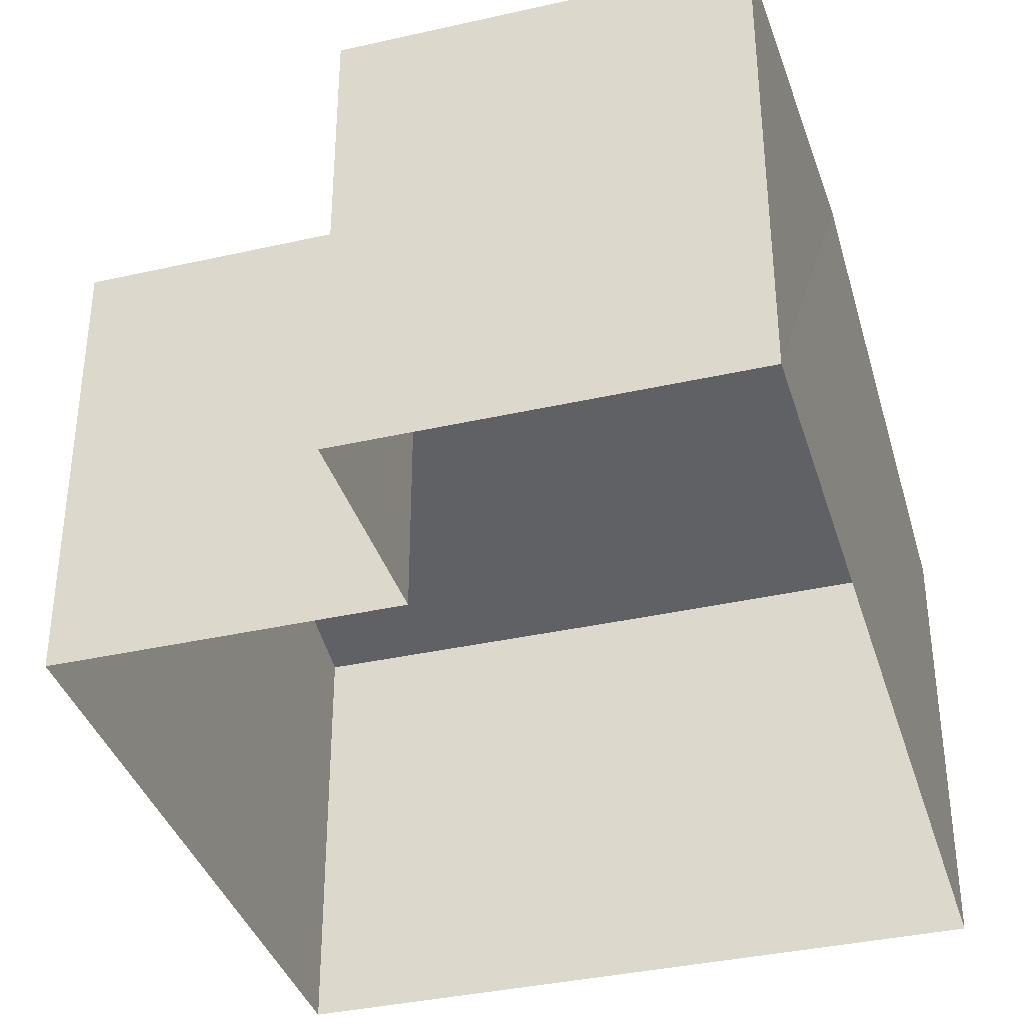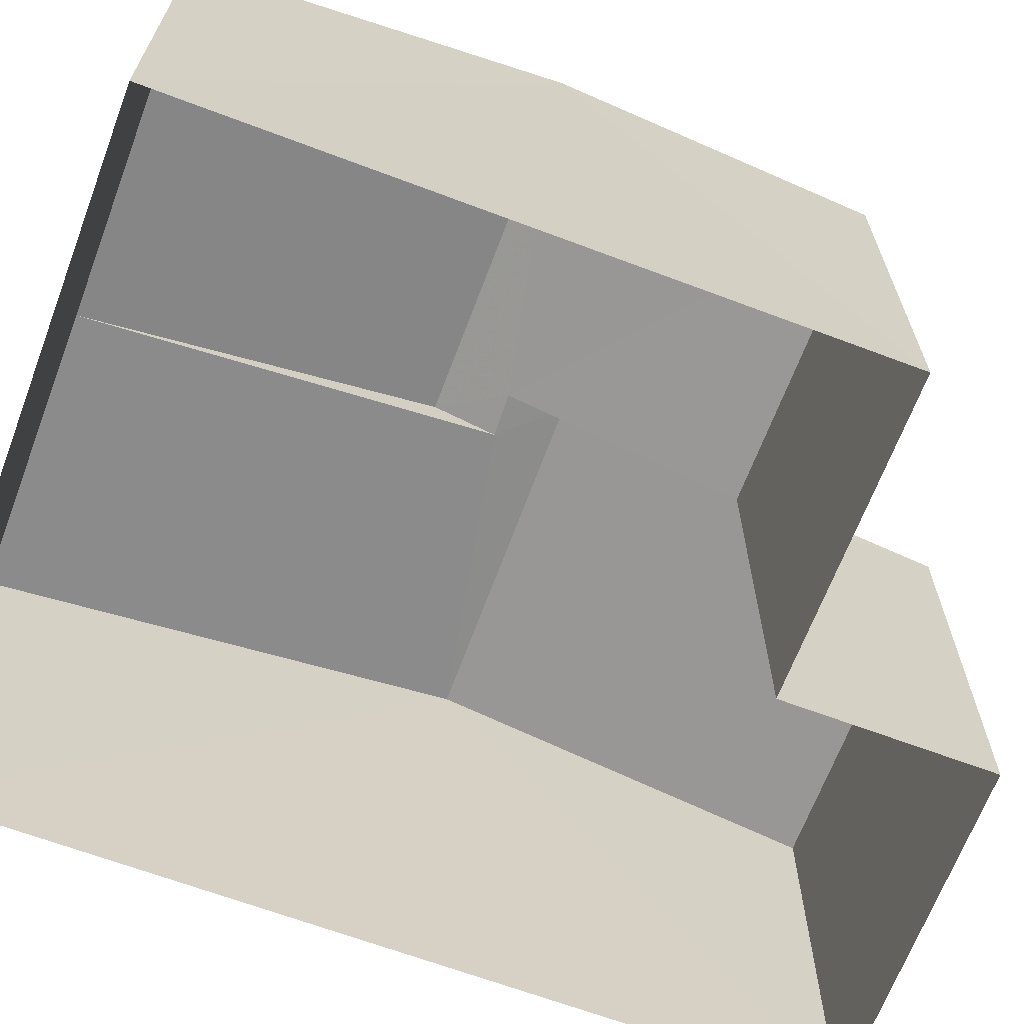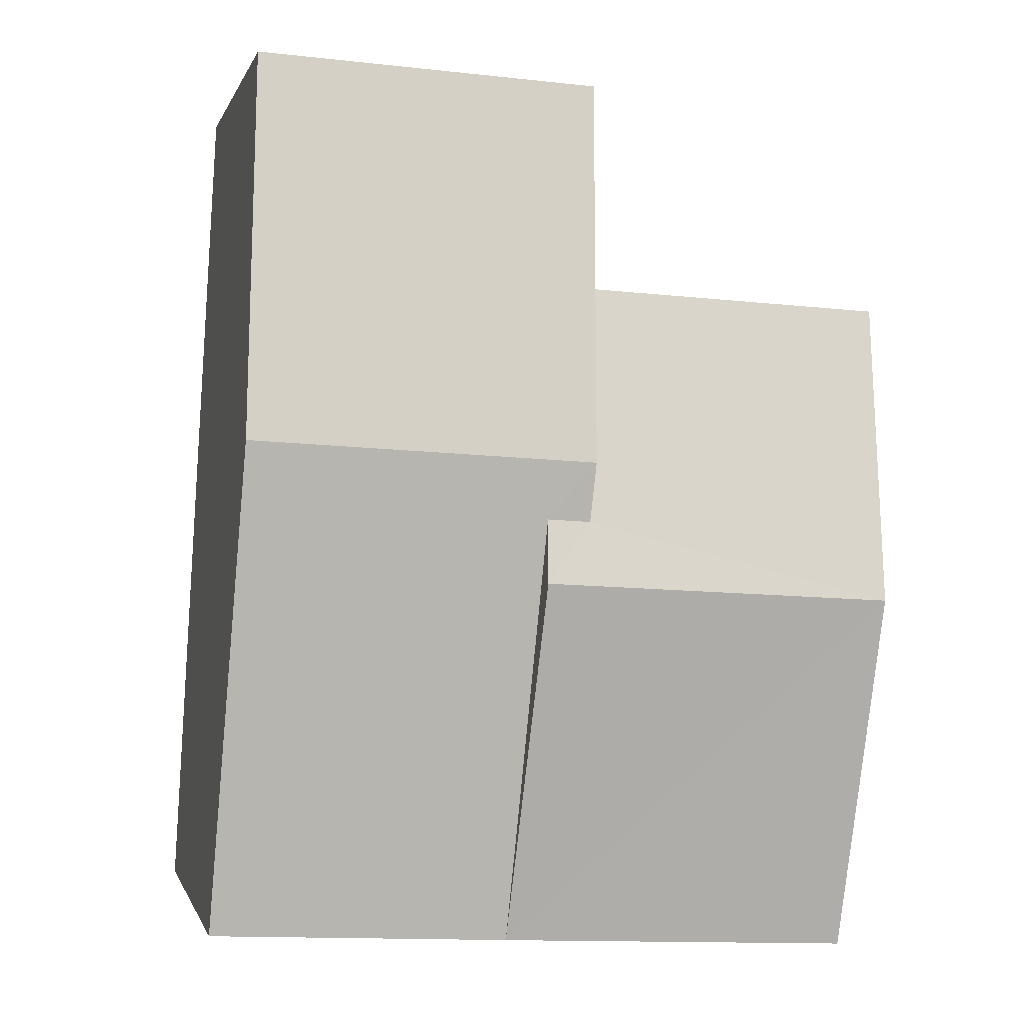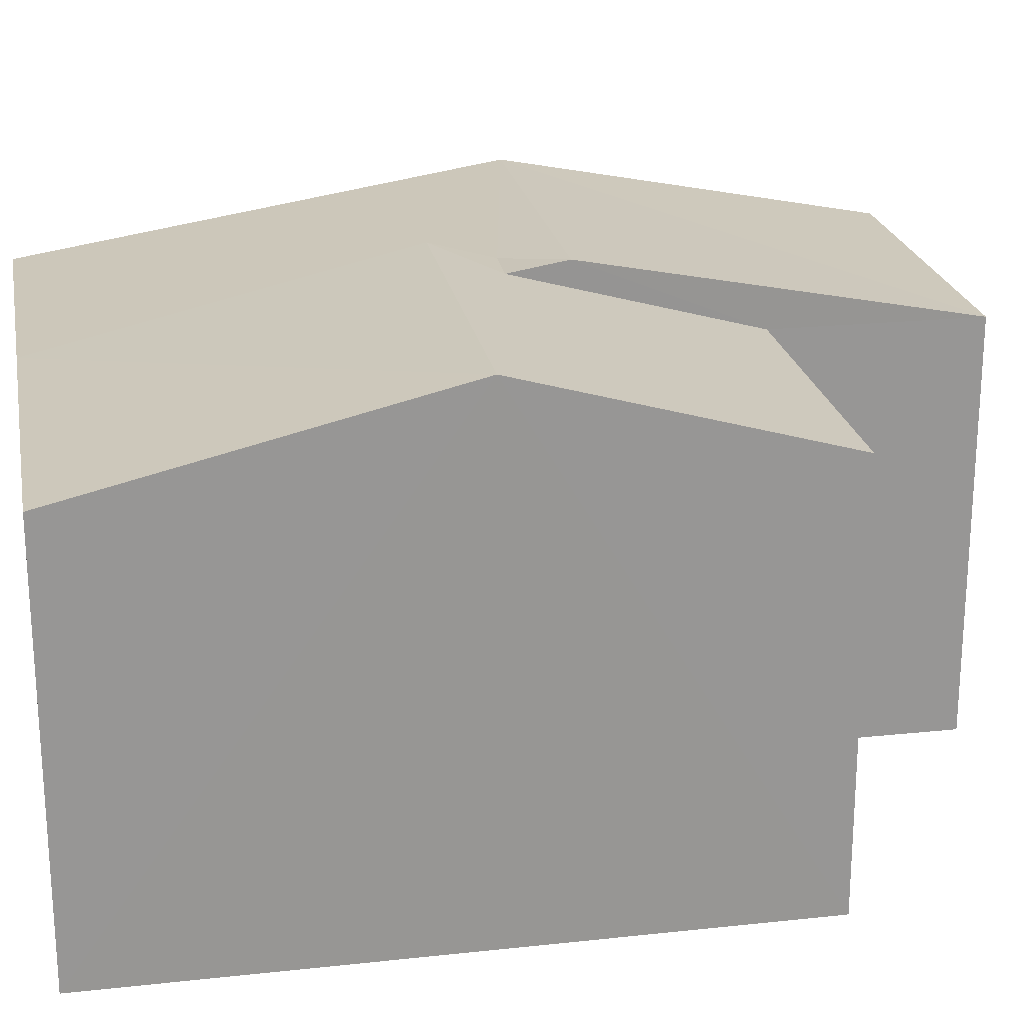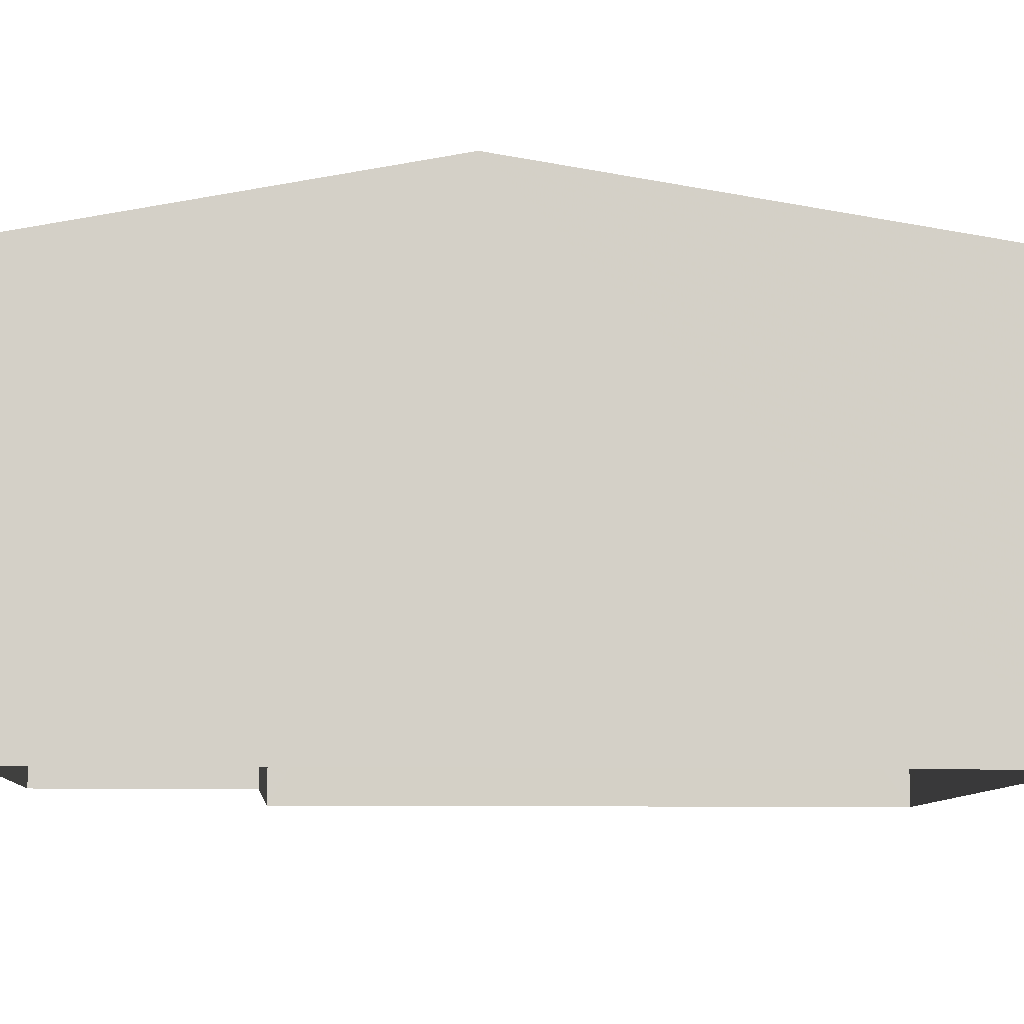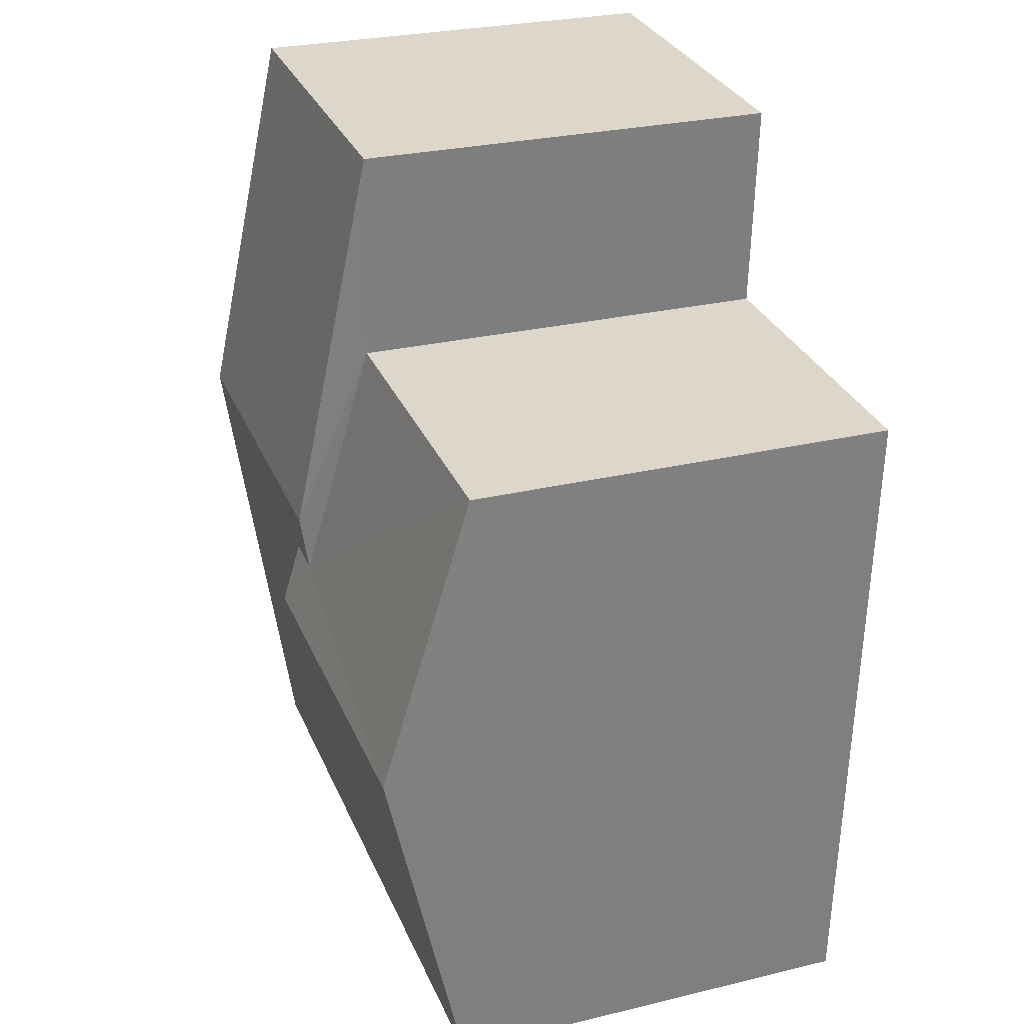
<metadata>
{"format":"obj","ext":"obj","renderer":"f3d","projection":"perspective","resolution":1024,"background":"white","views":[{"elev":-37.0,"azim":-166.8,"up":"+Z"},{"elev":-66.5,"azim":66.2,"up":"+Z"},{"elev":-0.4,"azim":-13.3,"up":"+Y"},{"elev":22.5,"azim":76.3,"up":"+Z"},{"elev":-9.0,"azim":-96.9,"up":"+Z"},{"elev":27.4,"azim":69.7,"up":"+Y"}]}
</metadata>
<code>
v -3.732e+05 -1.033e+05 30.1
v -3.732e+05 -1.033e+05 30.1
v -3.732e+05 -1.033e+05 30.1
v -3.732e+05 -1.033e+05 30.1
v -3.732e+05 -1.033e+05 30.1
v -3.732e+05 -1.033e+05 30.1
v -3.732e+05 -1.033e+05 37
v -3.732e+05 -1.033e+05 35.95
v -3.732e+05 -1.033e+05 35.95
v -3.732e+05 -1.033e+05 37
v -3.732e+05 -1.033e+05 35.95
v -3.732e+05 -1.033e+05 36.88
v -3.732e+05 -1.033e+05 35.95
v -3.732e+05 -1.033e+05 36.88
v -3.732e+05 -1.033e+05 37.12
v -3.732e+05 -1.033e+05 35.95
v -3.732e+05 -1.033e+05 37.12
v -3.732e+05 -1.033e+05 35.95
v -3.732e+05 -1.033e+05 35.95
f 1 2 3
f 3 2 4
f 4 2 5
f 2 6 5
f 7 8 9
f 7 10 8
f 11 12 7
f 7 12 10
f 11 13 12
f 10 12 14
f 15 13 16
f 15 17 13
f 18 14 15
f 15 14 17
f 18 19 14
f 17 14 12
f 9 1 3
f 9 8 1
f 2 1 19
f 14 19 10
f 19 8 10
f 1 8 19
f 16 5 15
f 5 6 15
f 6 18 15
f 12 13 17
f 19 18 6
f 2 19 6
f 11 4 13
f 13 5 16
f 13 4 5
f 9 3 7
f 3 4 7
f 4 11 7

</code>
